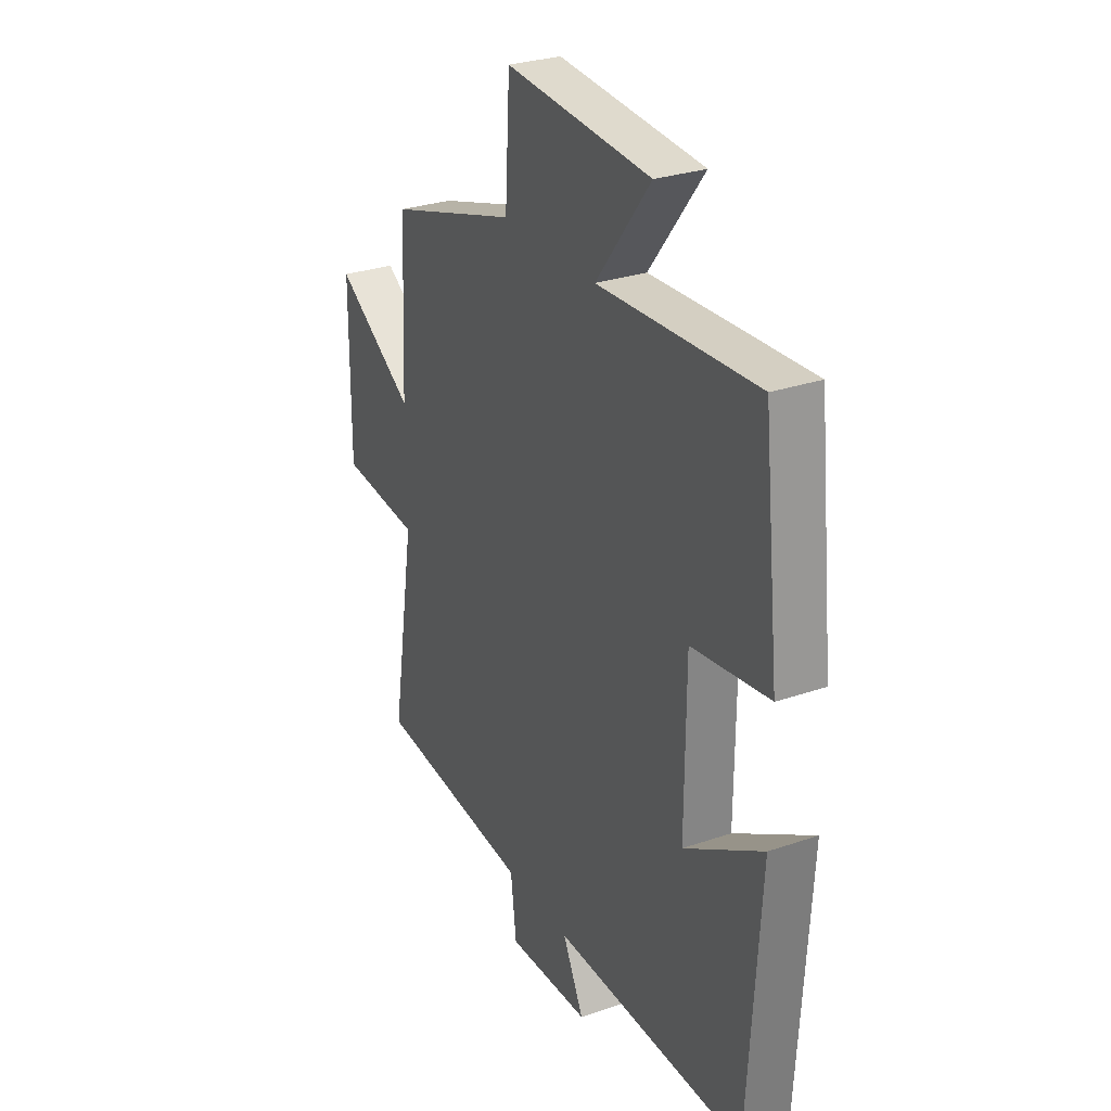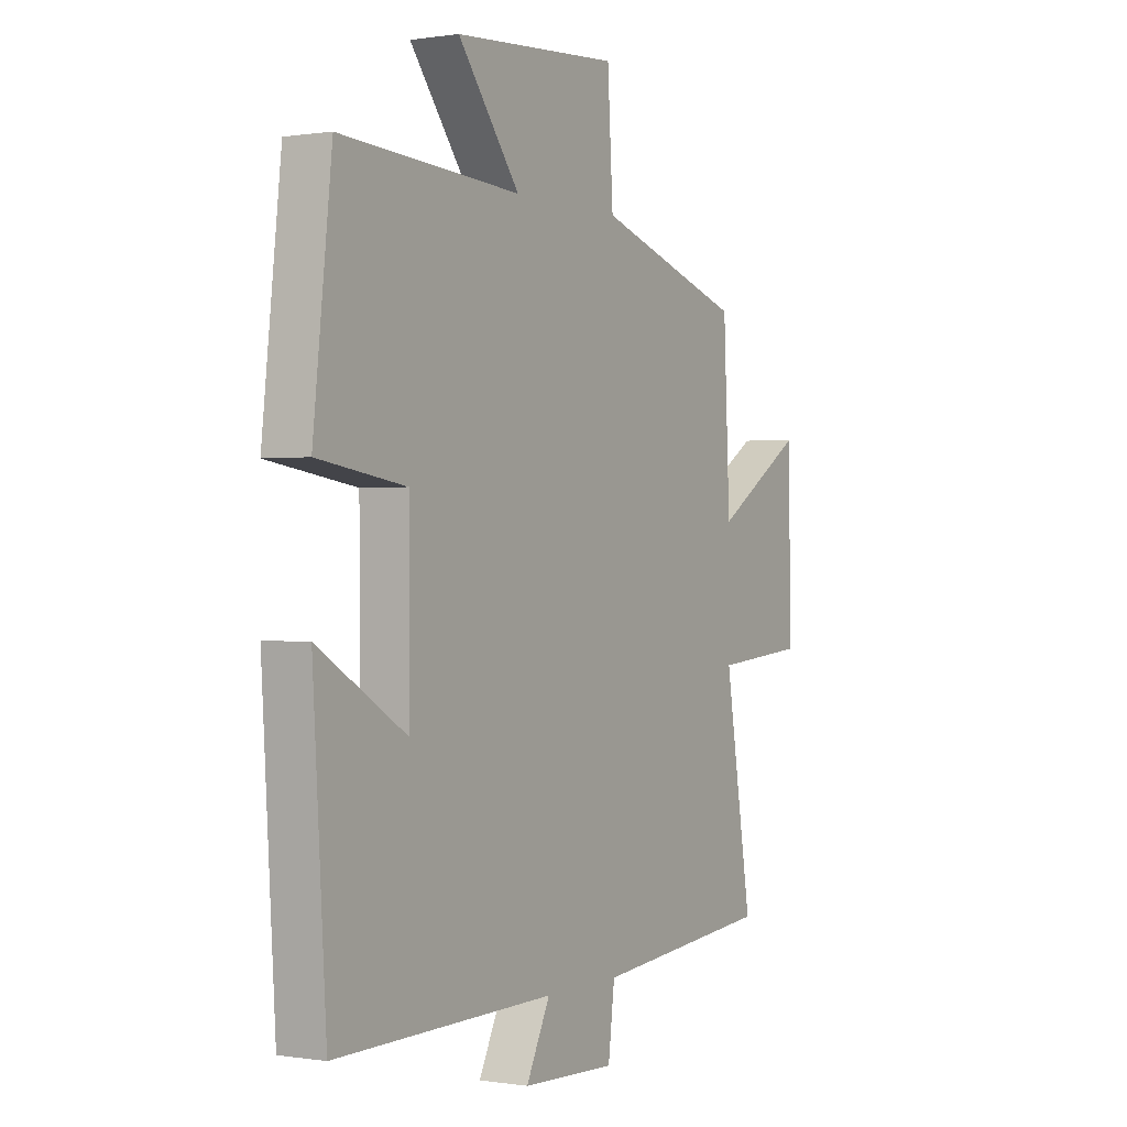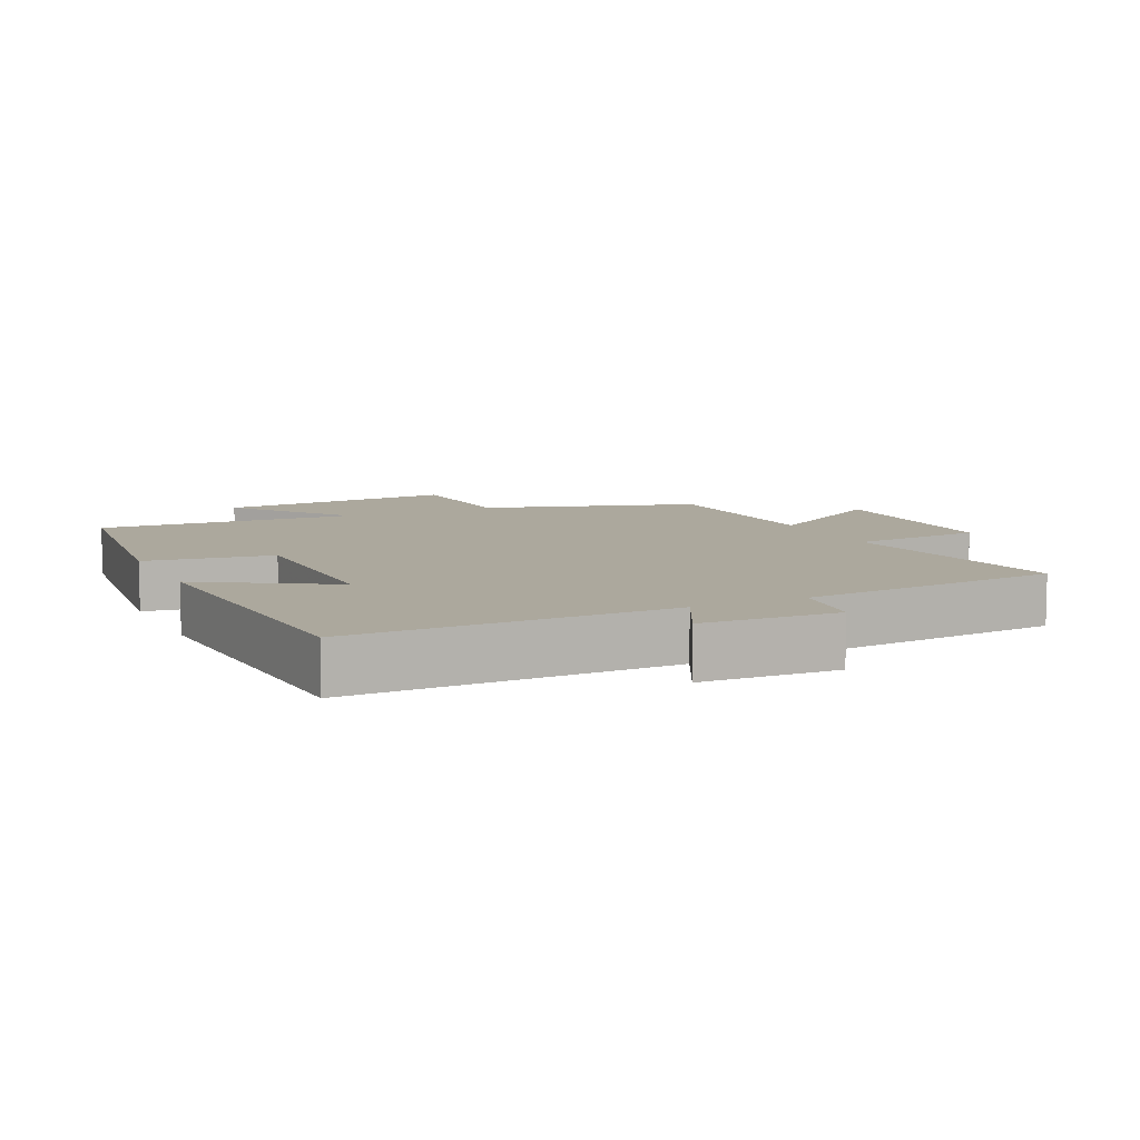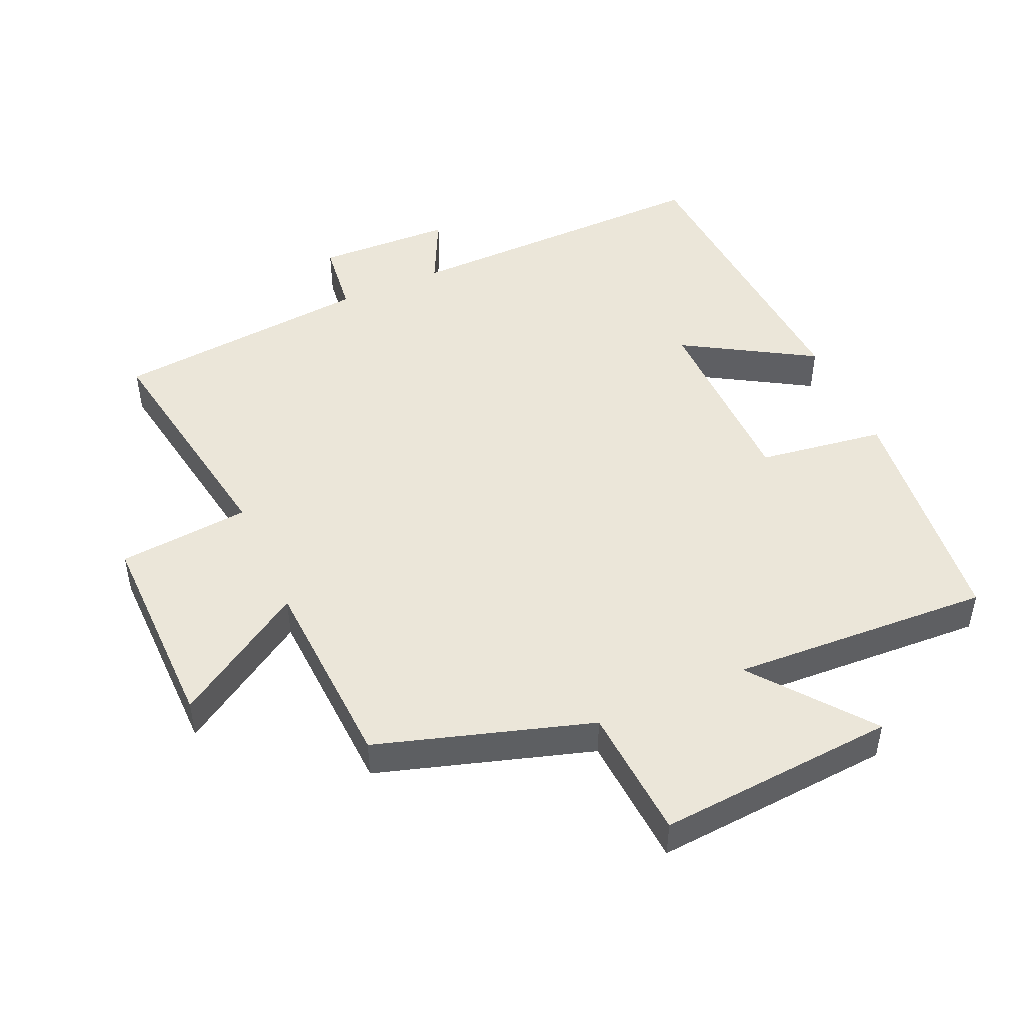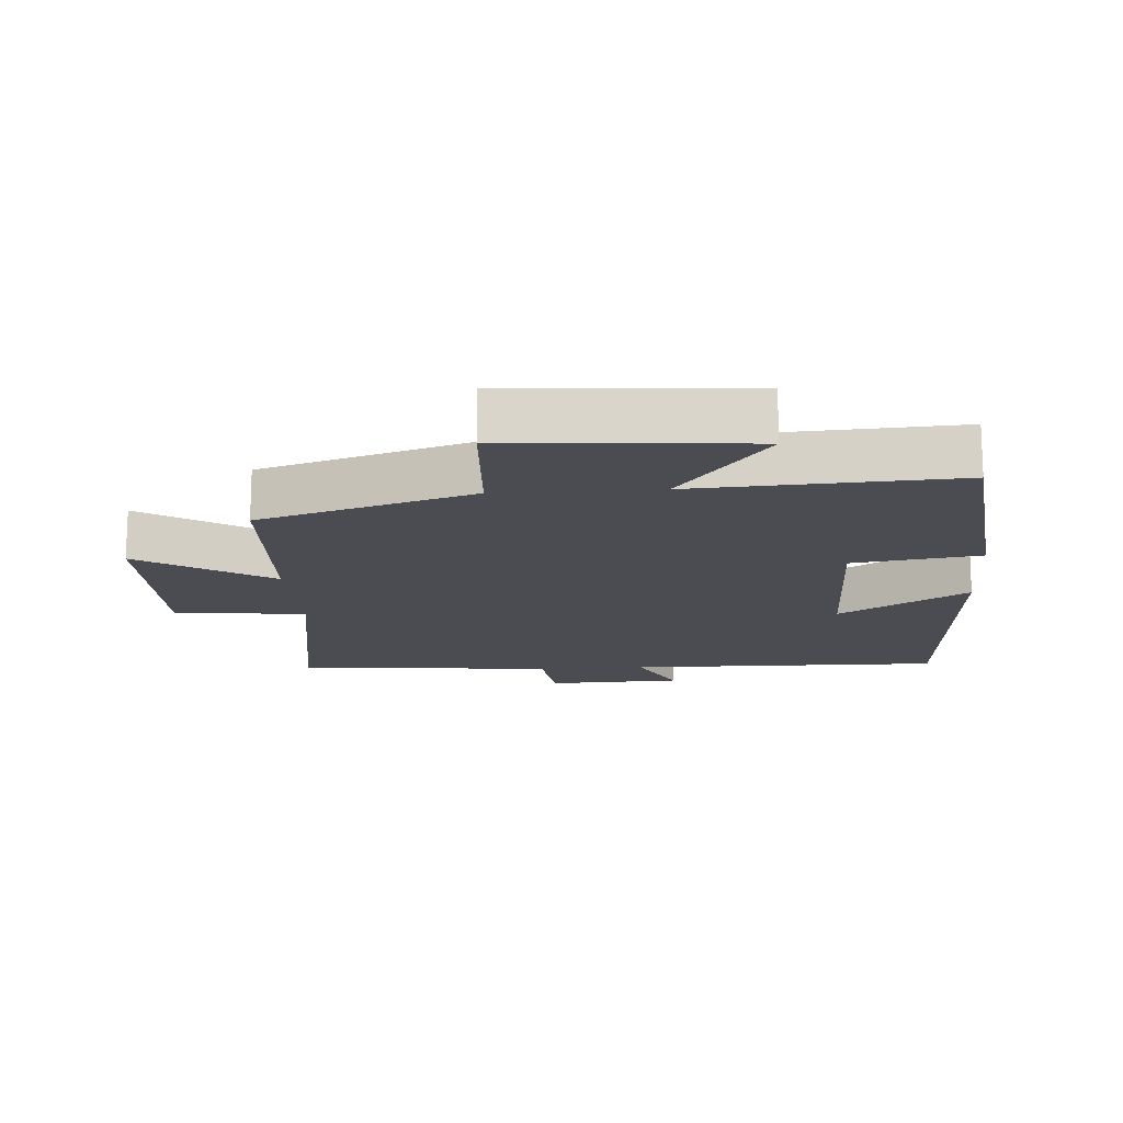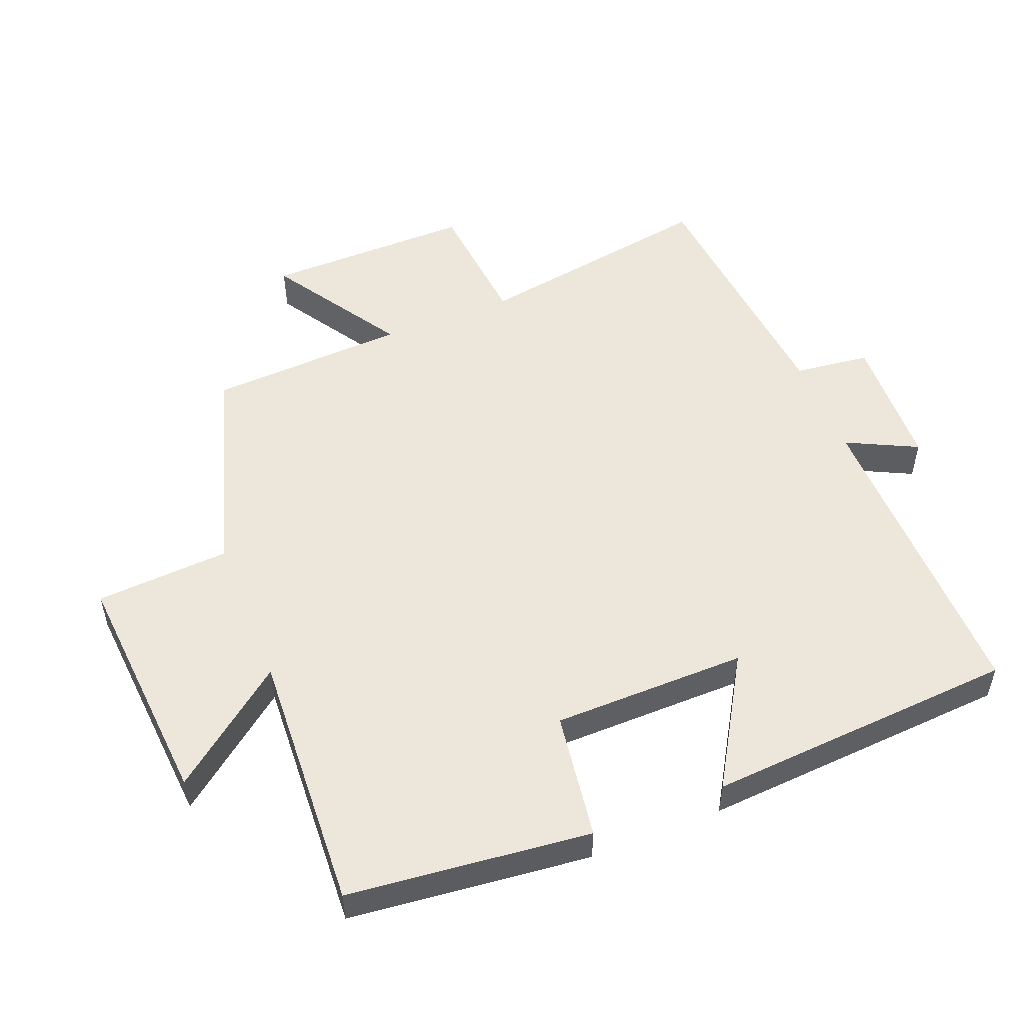
<metadata>
{"format":"obj","ext":"obj","renderer":"f3d","projection":"perspective","resolution":1024,"background":"white","views":[{"elev":28.8,"azim":62.8,"up":"+Z"},{"elev":-0.0,"azim":120.7,"up":"+Z"},{"elev":8.6,"azim":154.8,"up":"+Y"},{"elev":47.7,"azim":-24.2,"up":"+Y"},{"elev":-15.5,"azim":4.0,"up":"+Y"},{"elev":52.6,"azim":68.1,"up":"+Y"}]}
</metadata>
<code>
v -0.559 0.07 -0.464
v -0.5 0.07 -0.101
v -0.698 0.07 -0.083
v -0.696 0.07 0.227
v -0.5 0.07 0.103
v -0.486 0.07 0.4
v -0.166 0.07 0.5
v -0.154 0.07 0.7
v 0.204 0.07 0.674
v 0.07 0.07 0.5
v 0.46 0.07 0.522
v 0.5 0.07 0.16
v 0.31 0.07 0.132
v 0.308 0.07 -0.158
v 0.5 0.07 -0.042
v 0.471 0.07 -0.506
v -0.004 0.07 -0.5
v 0.048 0.07 -0.605
v -0.156 0.07 -0.613
v -0.17 0.07 -0.5
v -0.559 0 -0.464
v -0.5 0 -0.101
v -0.698 0 -0.083
v -0.696 0 0.227
v -0.5 0 0.103
v -0.486 0 0.4
v -0.166 0 0.5
v -0.154 0 0.7
v 0.204 0 0.674
v 0.07 0 0.5
v 0.46 0 0.522
v 0.5 0 0.16
v 0.31 0 0.132
v 0.308 0 -0.158
v 0.5 0 -0.042
v 0.471 0 -0.506
v -0.004 0 -0.5
v 0.048 0 -0.605
v -0.156 0 -0.613
v -0.17 0 -0.5
f 17 18 19 20
f 17 20 1 2
f 14 15 16 17
f 13 14 17 2
f 10 11 12 13
f 10 13 2 3
f 7 8 9 10
f 5 6 7 10
f 5 10 3
f 3 4 5
f 40 39 38 37
f 22 21 40 37
f 37 36 35 34
f 22 37 34 33
f 33 32 31 30
f 23 22 33 30
f 30 29 28 27
f 30 27 26 25
f 23 30 25
f 25 24 23
f 1 21 22 2
f 2 22 23 3
f 3 23 24 4
f 4 24 25 5
f 5 25 26 6
f 6 26 27 7
f 7 27 28 8
f 8 28 29 9
f 9 29 30 10
f 10 30 31 11
f 11 31 32 12
f 12 32 33 13
f 13 33 34 14
f 14 34 35 15
f 15 35 36 16
f 16 36 37 17
f 17 37 38 18
f 18 38 39 19
f 19 39 40 20
f 20 40 21 1

</code>
